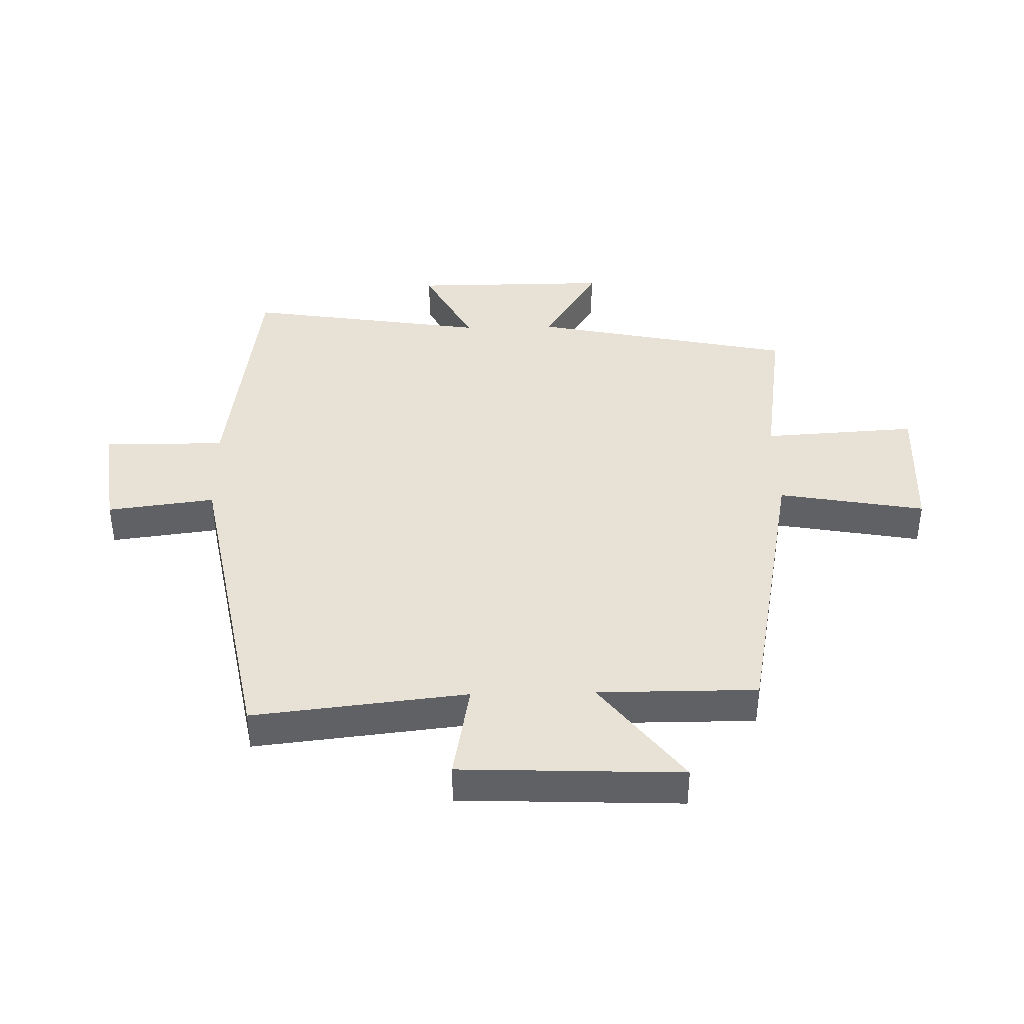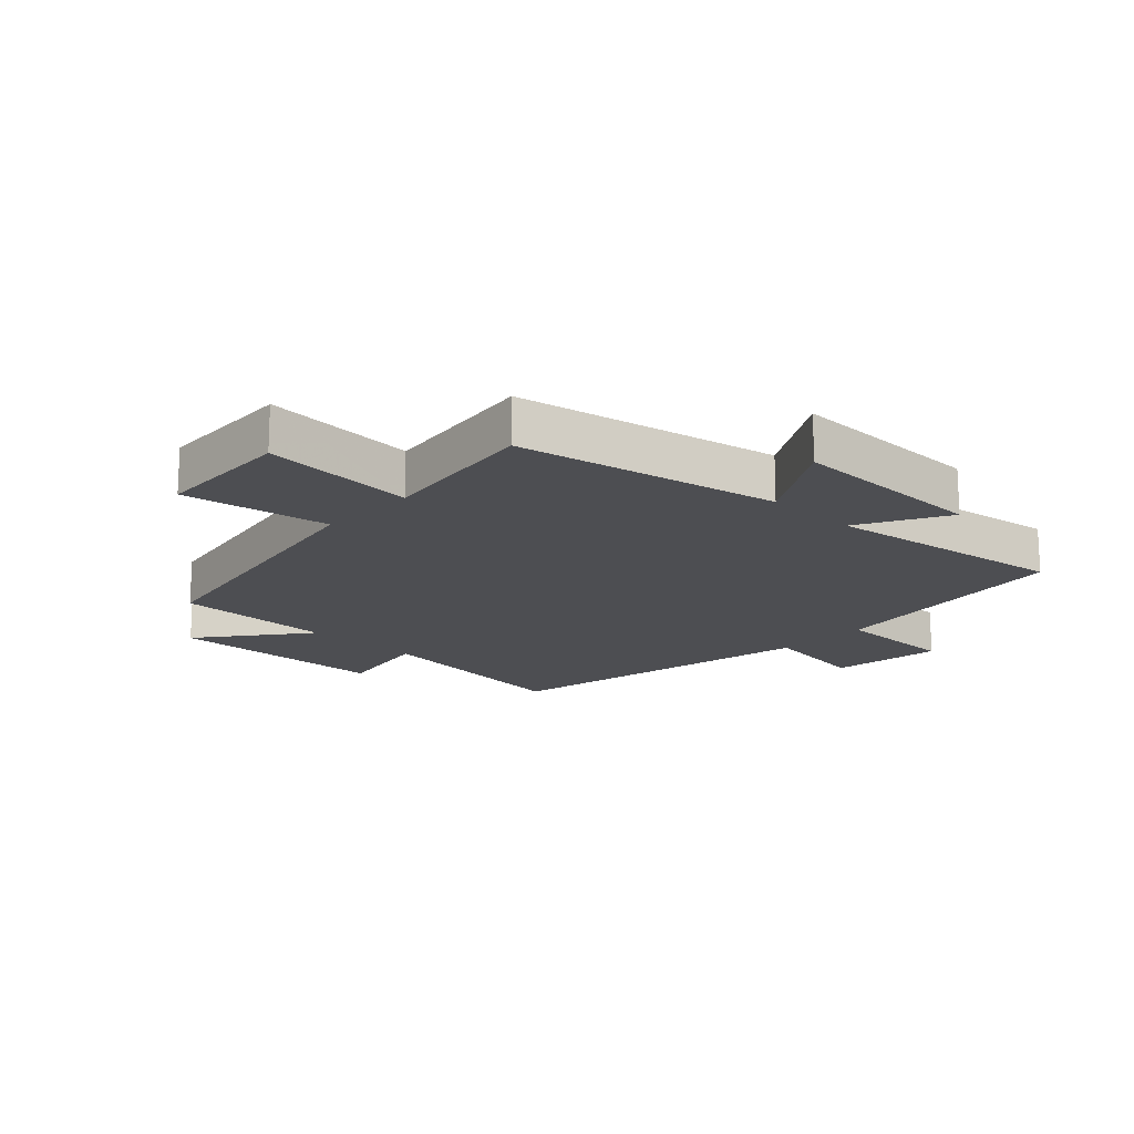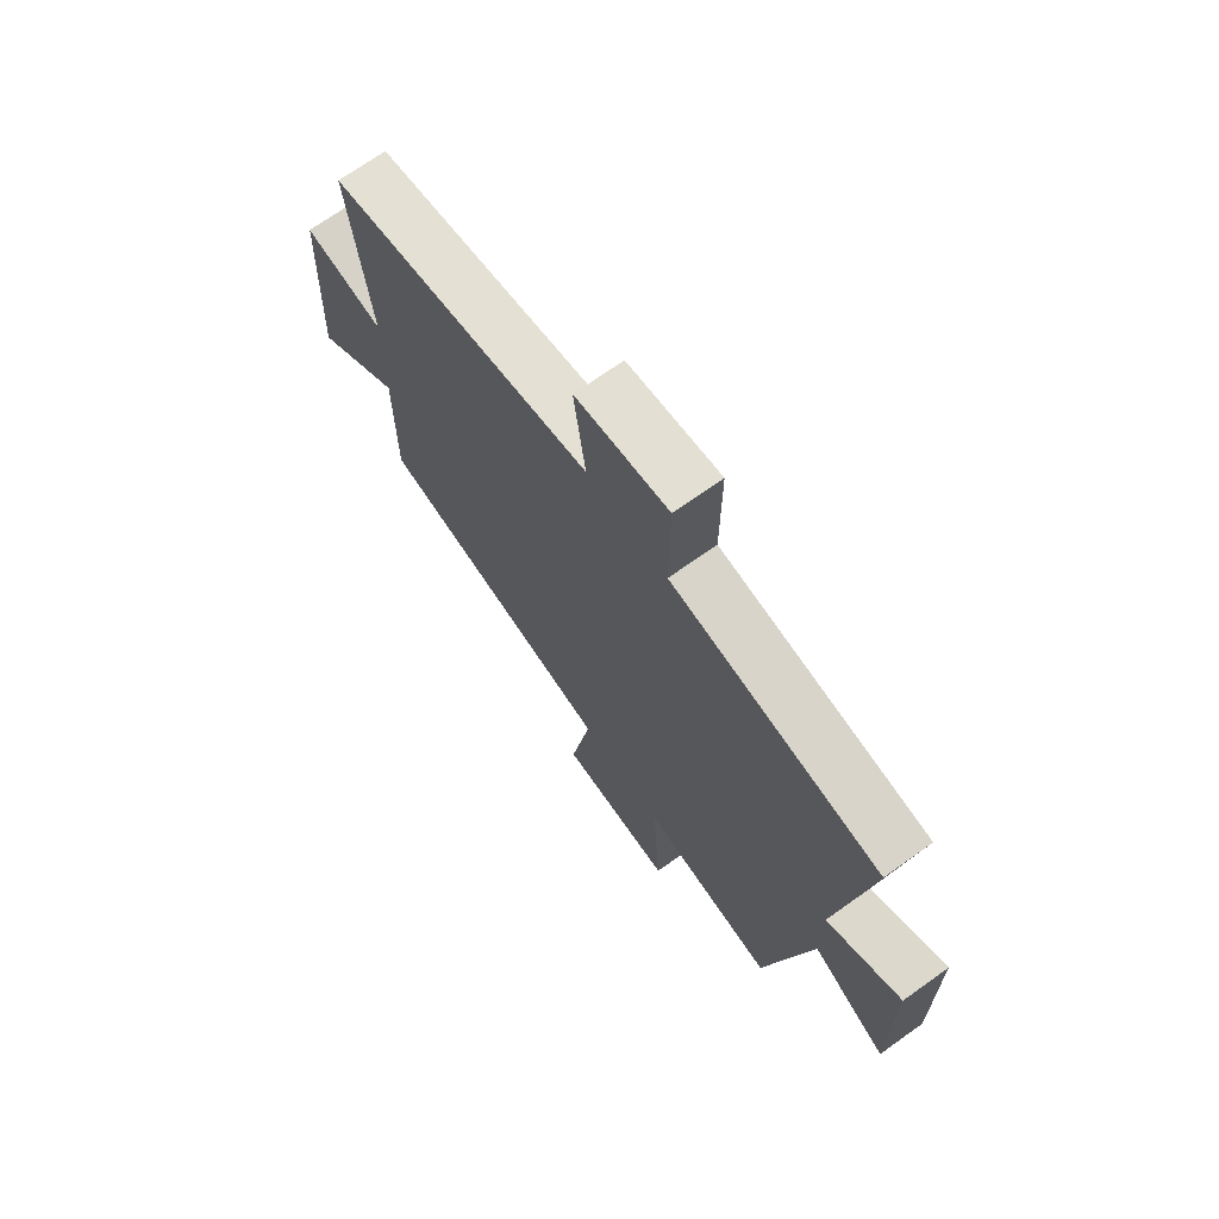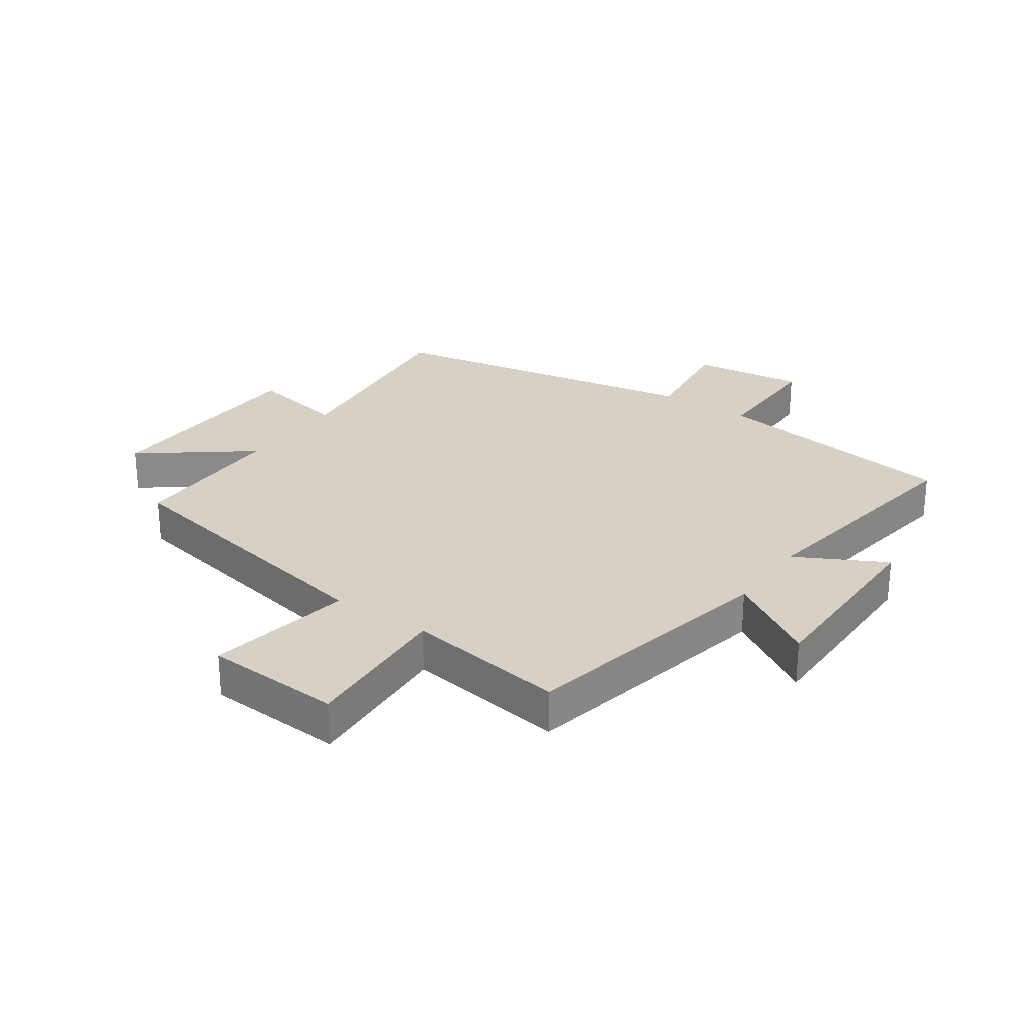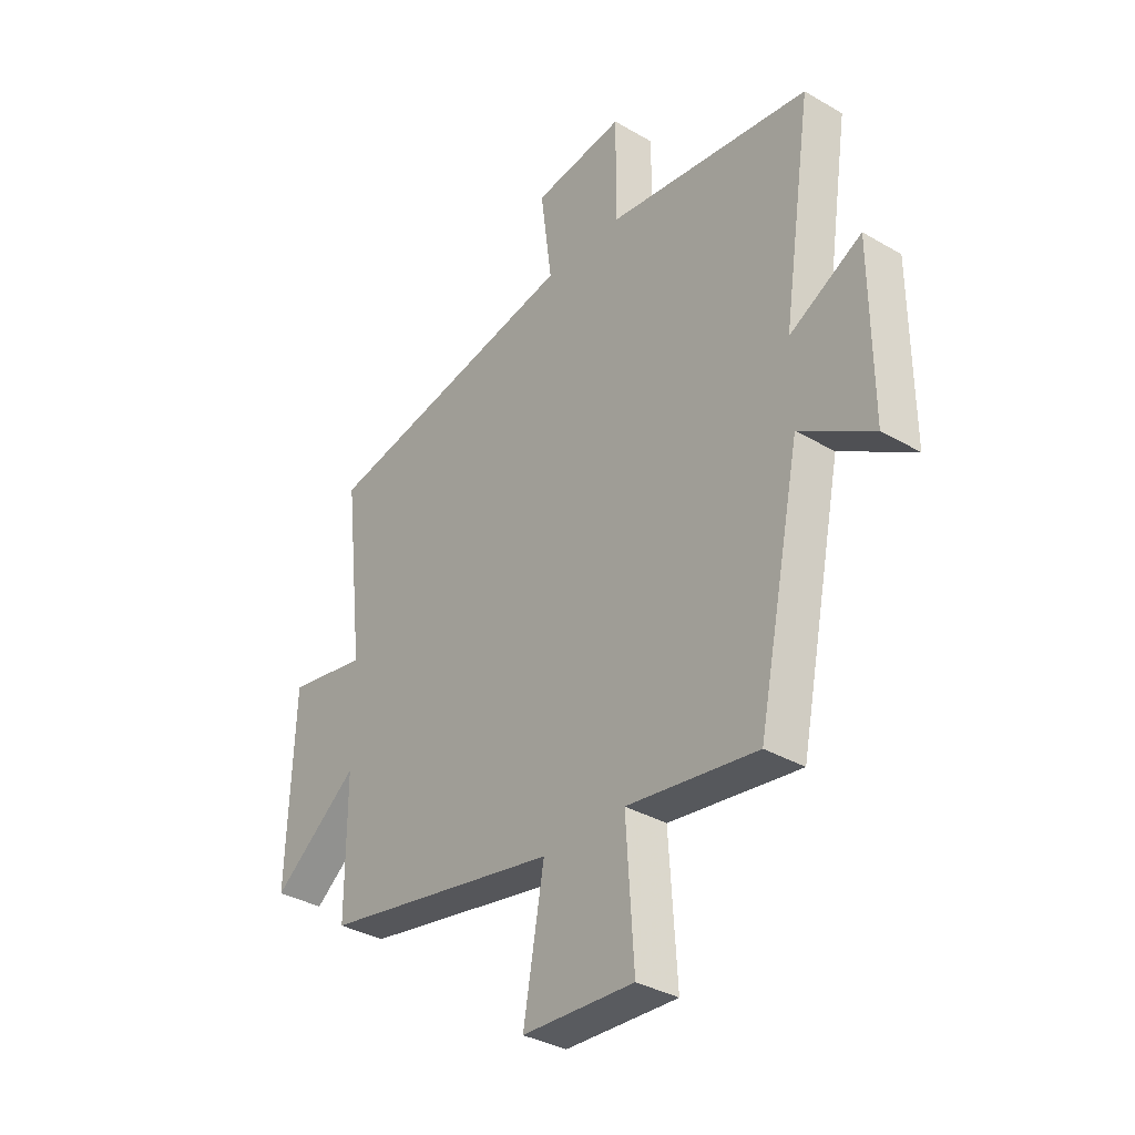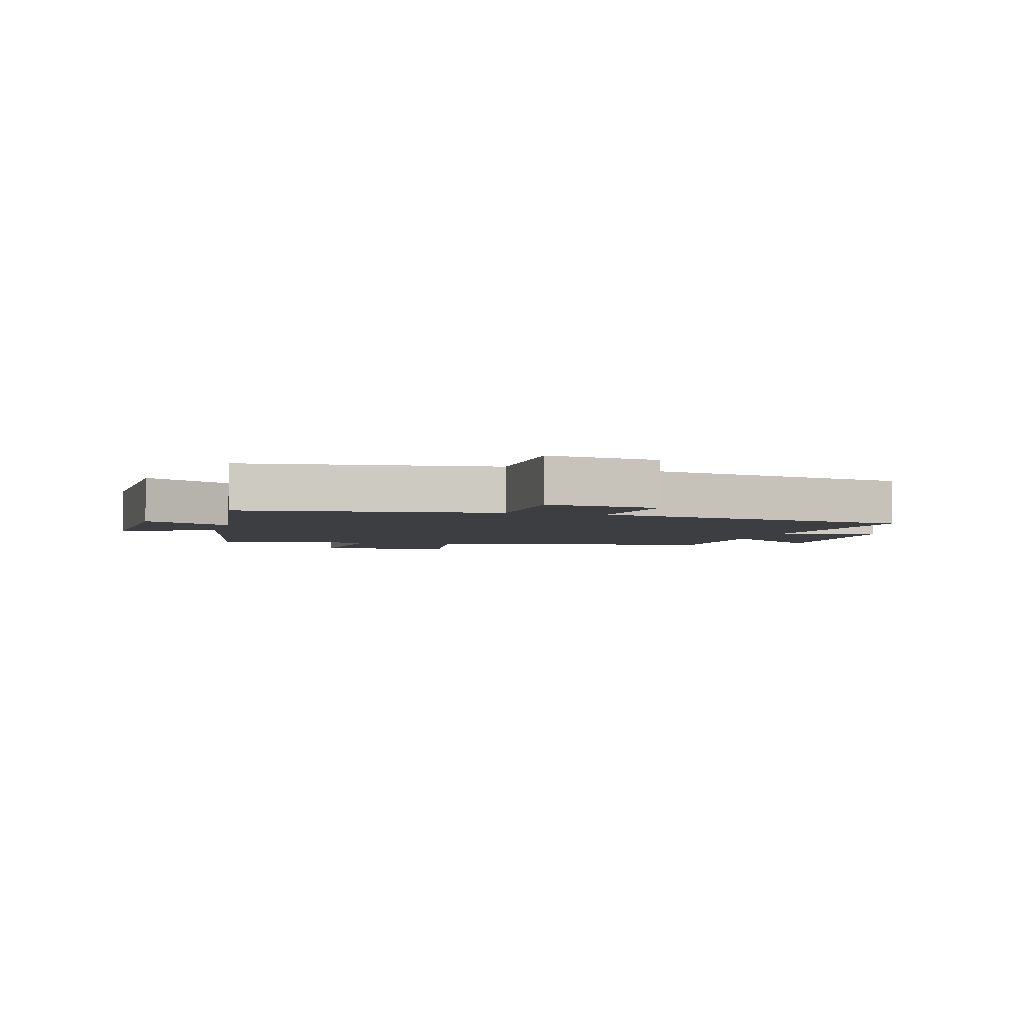
<metadata>
{"format":"obj","ext":"obj","renderer":"f3d","projection":"perspective","resolution":1024,"background":"white","views":[{"elev":40.2,"azim":88.8,"up":"+Y"},{"elev":-17.1,"azim":-133.9,"up":"+Y"},{"elev":70.1,"azim":-125.5,"up":"+Z"},{"elev":26.7,"azim":-145.0,"up":"+Y"},{"elev":-34.7,"azim":-128.1,"up":"+Z"},{"elev":-3.5,"azim":-16.2,"up":"+Y"}]}
</metadata>
<code>
v 0.54 0.07 0.4
v 0.5 0.07 0.05
v 0.661 0.07 0.079
v 0.675 0.07 -0.283
v 0.5 0.07 -0.148
v 0.5 0.07 -0.408
v 0.019 0.07 -0.5
v 0.061 0.07 -0.74
v -0.165 0.07 -0.752
v -0.149 0.07 -0.5
v -0.412 0.07 -0.538
v -0.5 0.07 -0.109
v -0.648 0.07 -0.199
v -0.646 0.07 0.125
v -0.5 0.07 0.047
v -0.56 0.07 0.444
v -0.149 0.07 0.5
v -0.15 0.07 0.7
v 0.034 0.07 0.676
v 0.011 0.07 0.5
v 0.54 0 0.4
v 0.5 0 0.05
v 0.661 0 0.079
v 0.675 0 -0.283
v 0.5 0 -0.148
v 0.5 0 -0.408
v 0.019 0 -0.5
v 0.061 0 -0.74
v -0.165 0 -0.752
v -0.149 0 -0.5
v -0.412 0 -0.538
v -0.5 0 -0.109
v -0.648 0 -0.199
v -0.646 0 0.125
v -0.5 0 0.047
v -0.56 0 0.444
v -0.149 0 0.5
v -0.15 0 0.7
v 0.034 0 0.676
v 0.011 0 0.5
f 17 18 19 20
f 15 16 17 20
f 15 20 1 2
f 12 13 14 15
f 10 11 12 15
f 10 15 2
f 7 8 9 10
f 5 6 7 10
f 5 10 2 3
f 3 4 5
f 40 39 38 37
f 40 37 36 35
f 22 21 40 35
f 35 34 33 32
f 35 32 31 30
f 22 35 30
f 30 29 28 27
f 30 27 26 25
f 23 22 30 25
f 25 24 23
f 1 21 22 2
f 2 22 23 3
f 3 23 24 4
f 4 24 25 5
f 5 25 26 6
f 6 26 27 7
f 7 27 28 8
f 8 28 29 9
f 9 29 30 10
f 10 30 31 11
f 11 31 32 12
f 12 32 33 13
f 13 33 34 14
f 14 34 35 15
f 15 35 36 16
f 16 36 37 17
f 17 37 38 18
f 18 38 39 19
f 19 39 40 20
f 20 40 21 1

</code>
